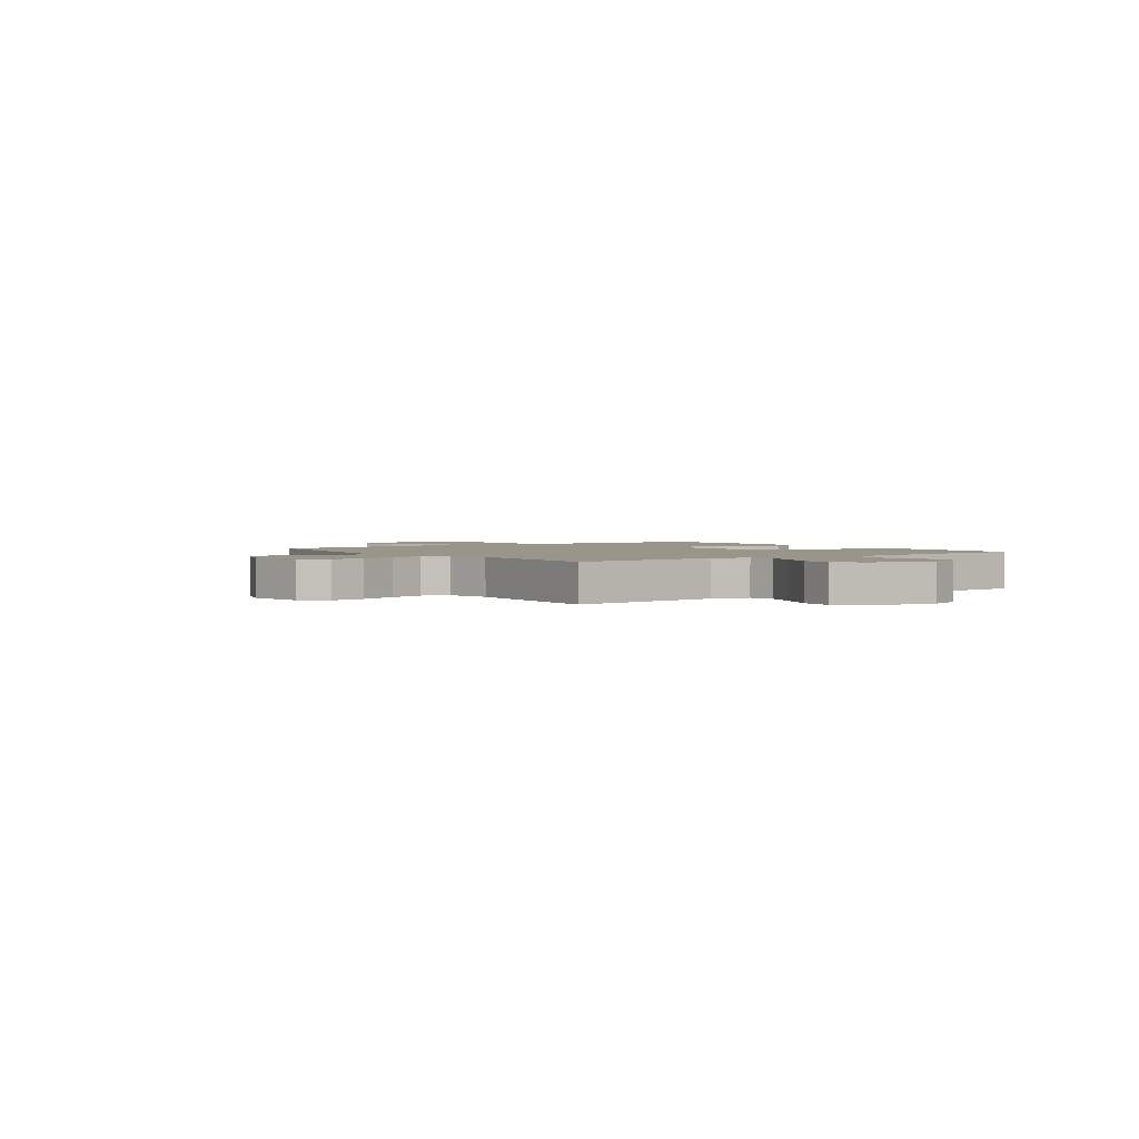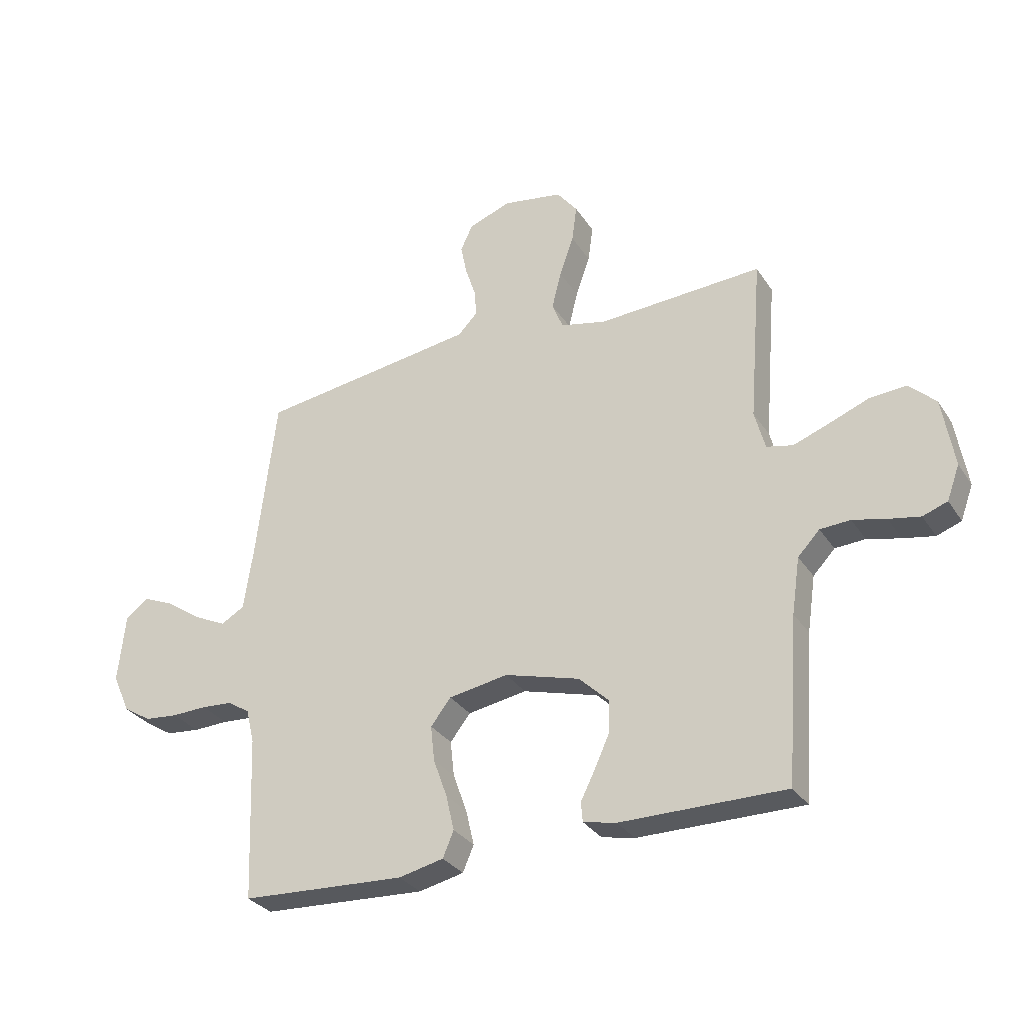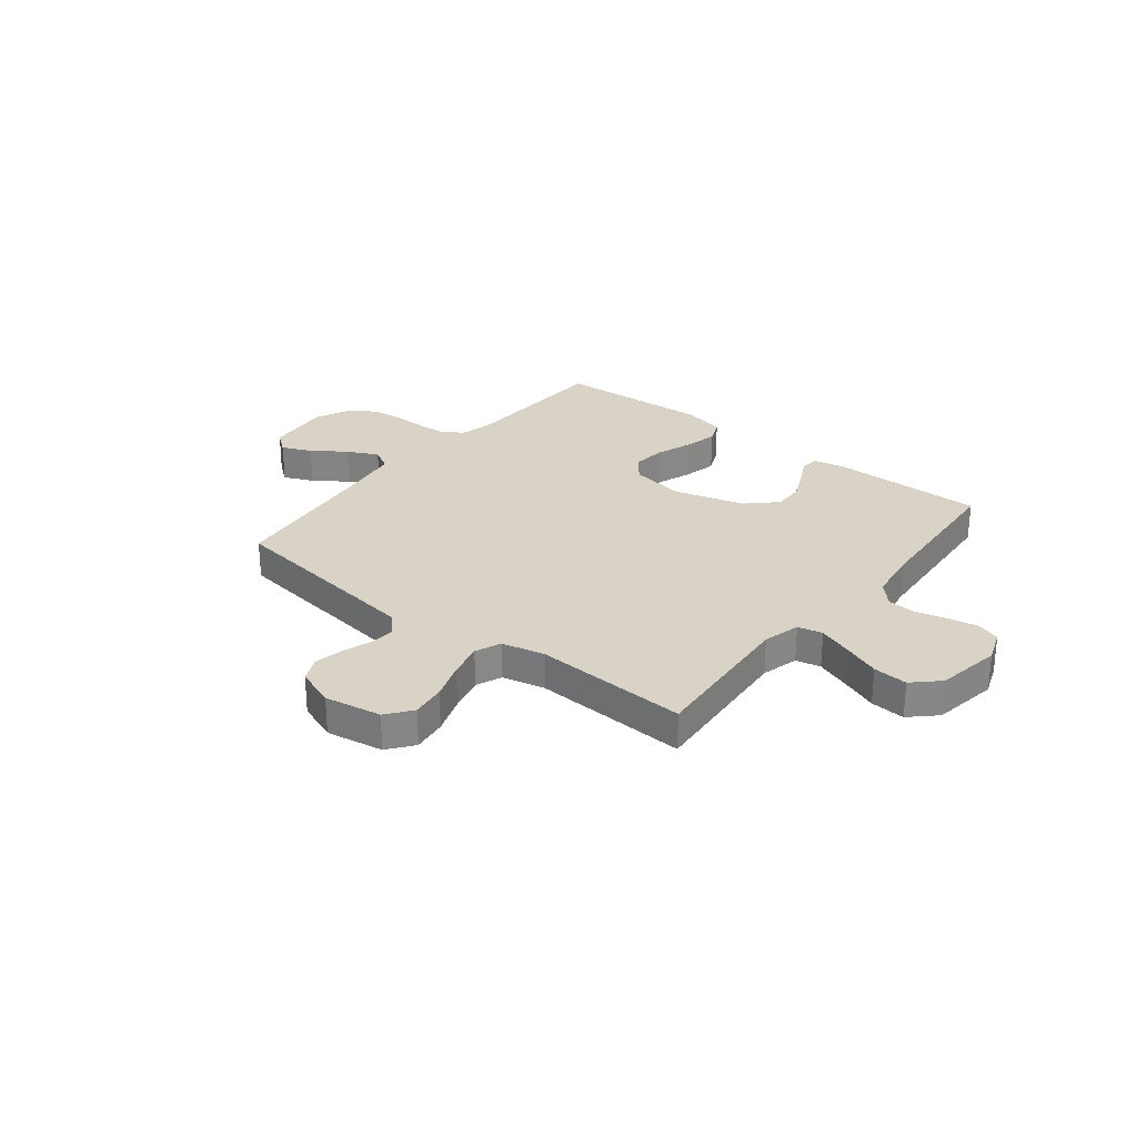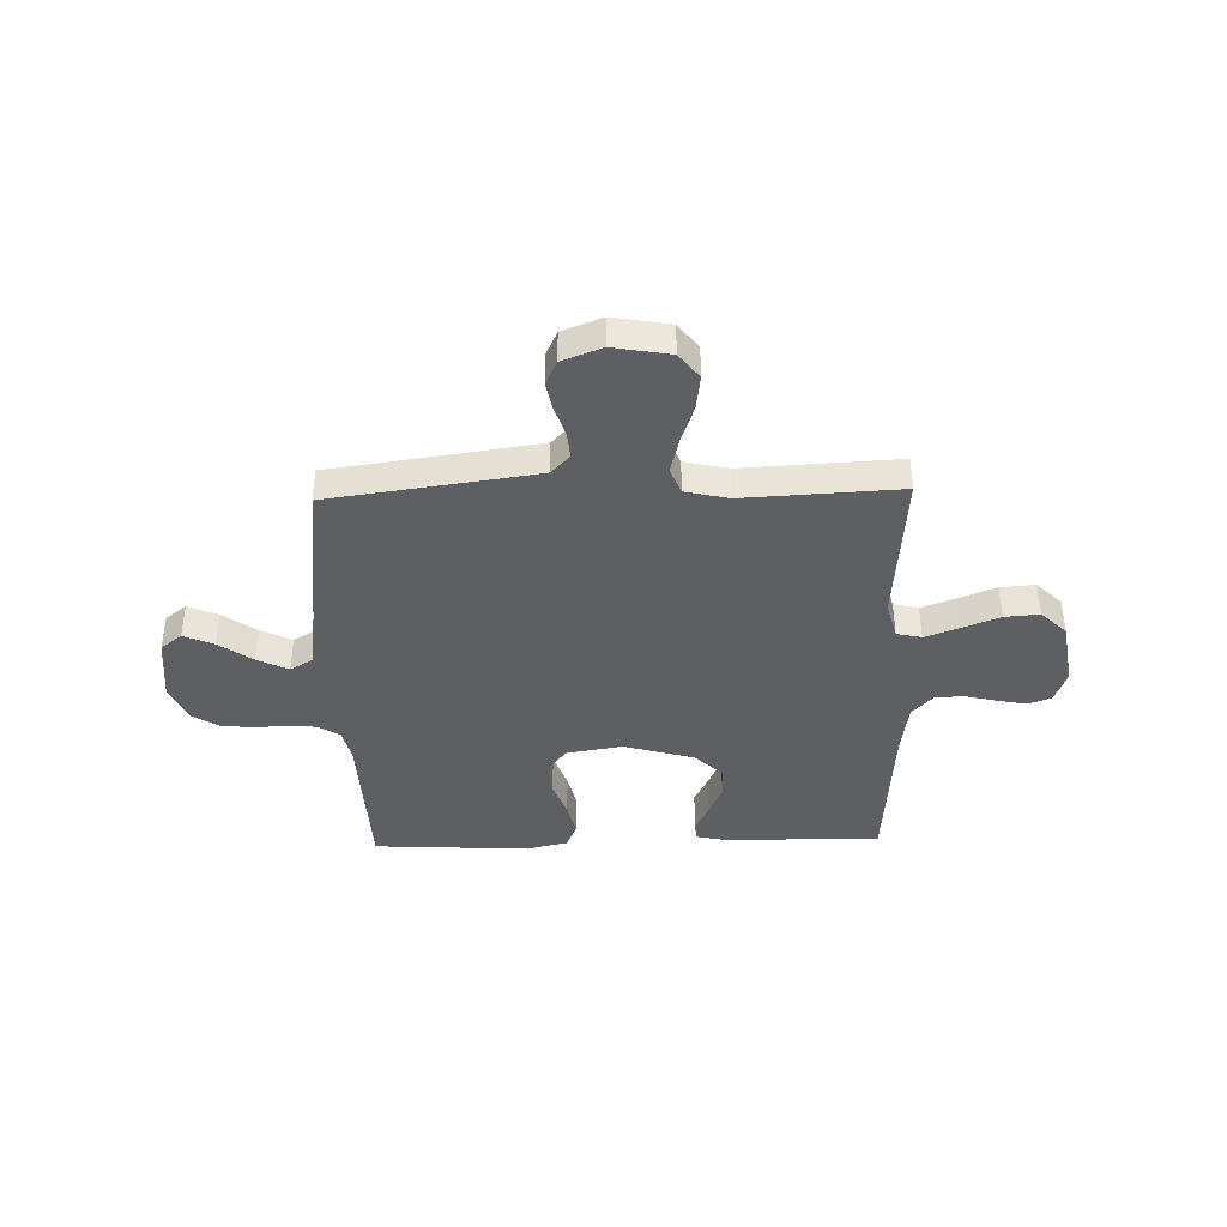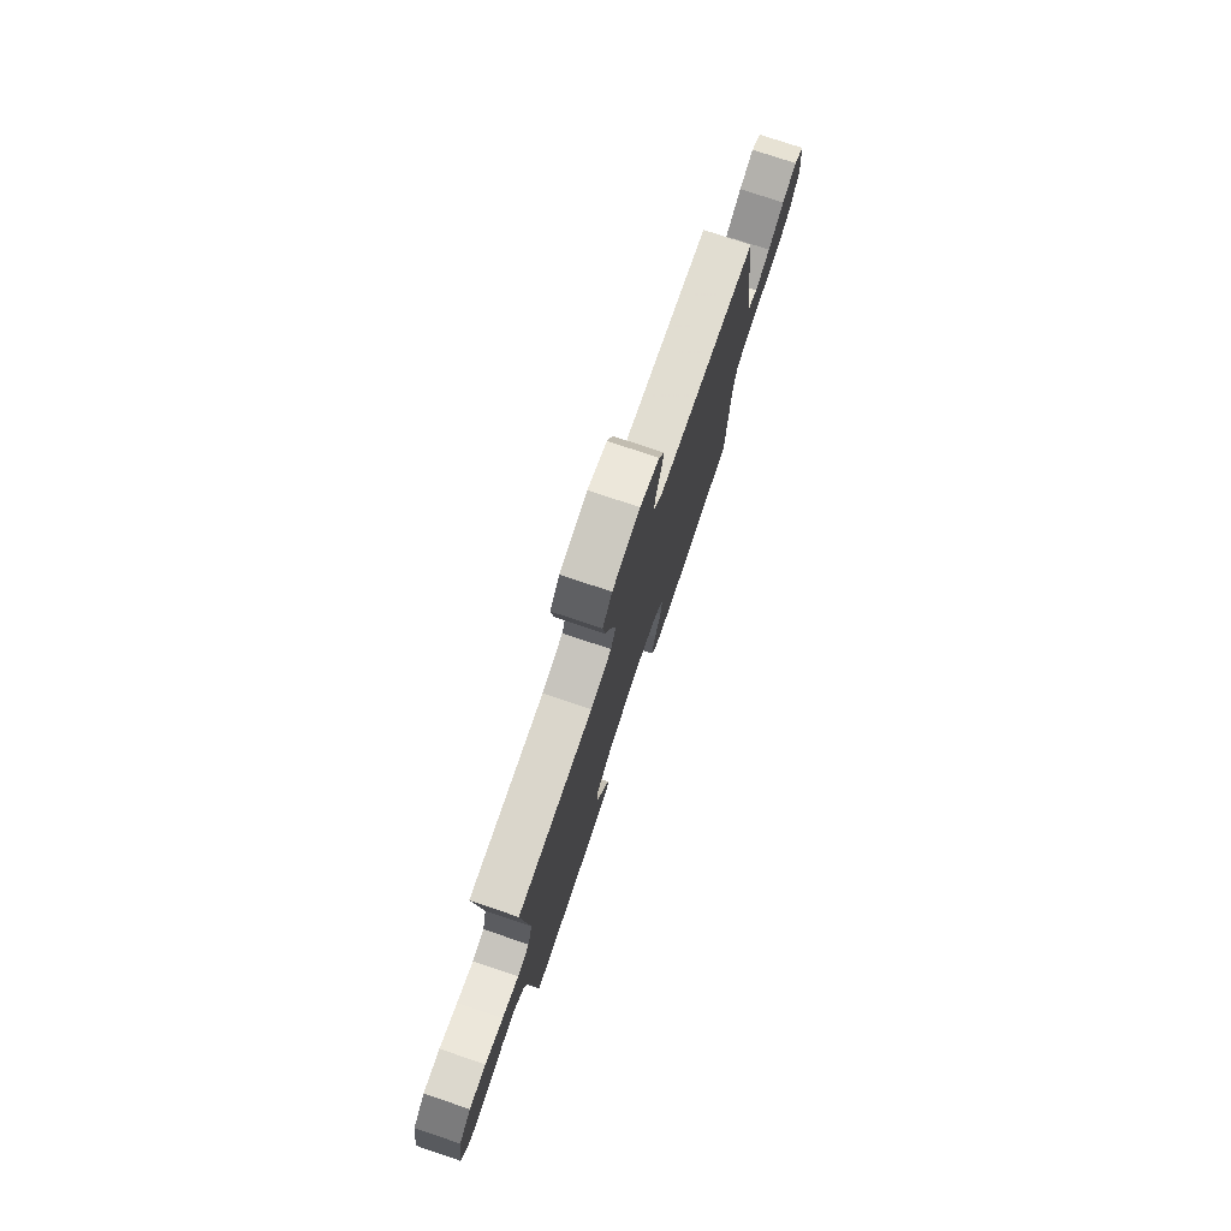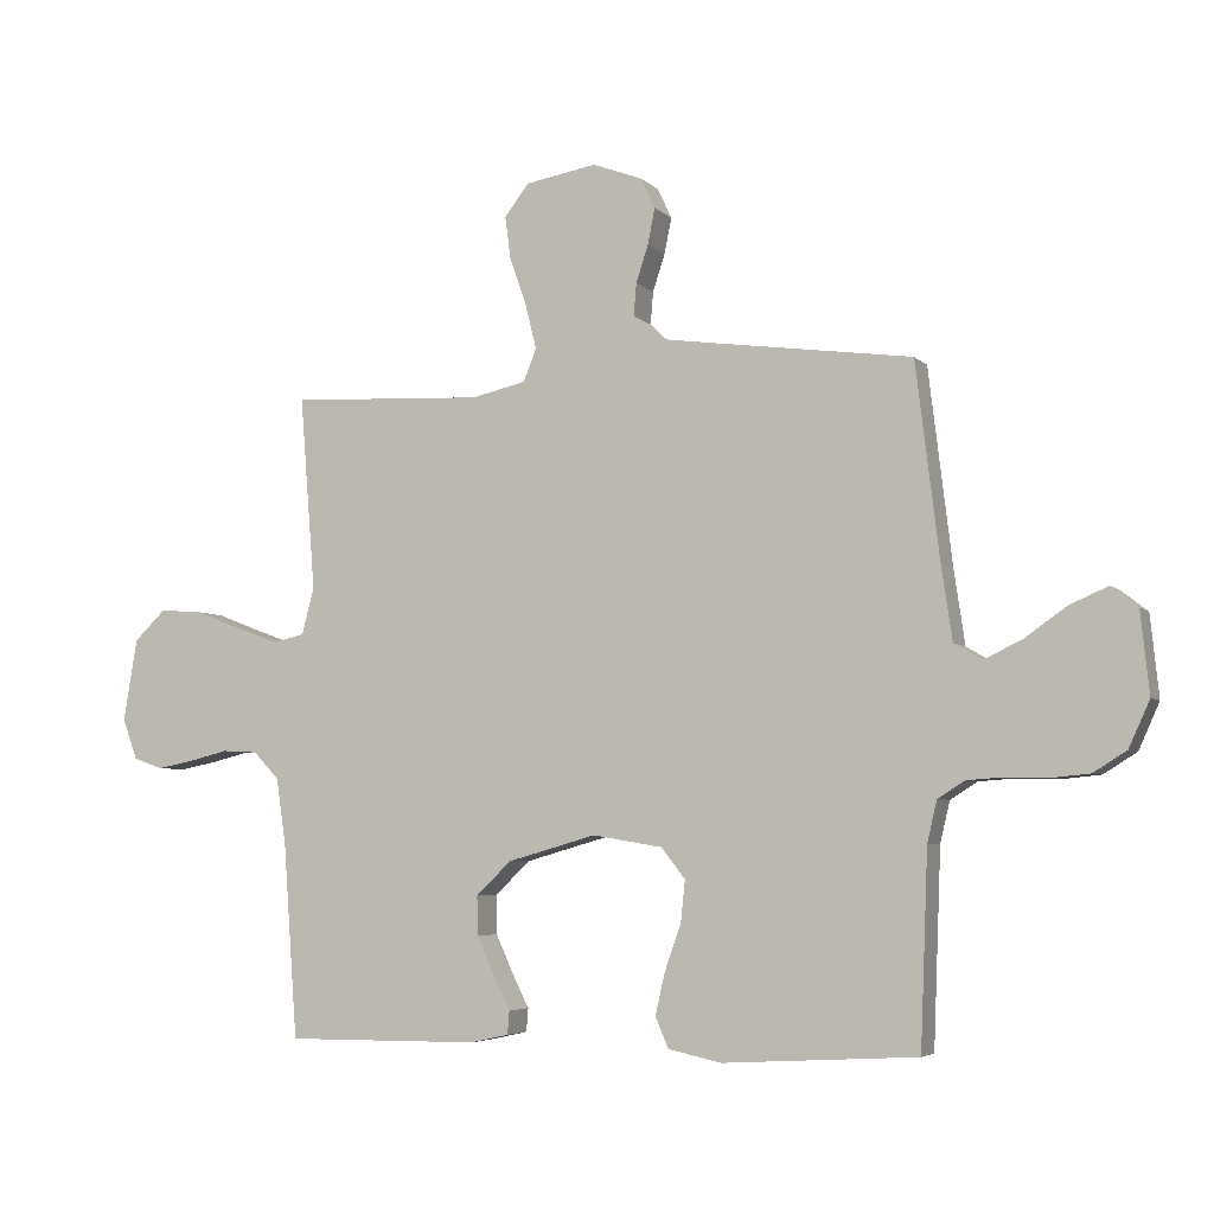
<metadata>
{"format":"obj","ext":"obj","renderer":"f3d","projection":"perspective","resolution":1024,"background":"white","views":[{"elev":2.1,"azim":54.6,"up":"+Y"},{"elev":-30.9,"azim":27.5,"up":"+Z"},{"elev":28.1,"azim":38.4,"up":"+Y"},{"elev":-40.8,"azim":1.6,"up":"+Y"},{"elev":76.9,"azim":108.6,"up":"+Z"},{"elev":-5.1,"azim":-157.8,"up":"+Z"}]}
</metadata>
<code>
v 0.5 0.07 0.5
v 0.476 0.07 0.2
v 0.495 0.07 0.128
v 0.543 0.07 0.117
v 0.609 0.07 0.141
v 0.681 0.07 0.169
v 0.748 0.07 0.174
v 0.797 0.07 0.127
v 0.818 0.07 0
v 0.795 0.07 -0.063
v 0.75 0.07 -0.079
v 0.693 0.07 -0.068
v 0.632 0.07 -0.053
v 0.577 0.07 -0.056
v 0.537 0.07 -0.098
v 0.522 0.07 -0.2
v 0.5 0.07 -0.5
v 0.2 0.07 -0.498
v 0.14 0.07 -0.485
v 0.137 0.07 -0.449
v 0.163 0.07 -0.397
v 0.19 0.07 -0.338
v 0.191 0.07 -0.278
v 0.137 0.07 -0.226
v 0 0.07 -0.187
v -0.108 0.07 -0.205
v -0.145 0.07 -0.252
v -0.138 0.07 -0.317
v -0.113 0.07 -0.387
v -0.098 0.07 -0.452
v -0.118 0.07 -0.499
v -0.2 0.07 -0.517
v -0.5 0.07 -0.5
v -0.512 0.07 -0.2
v -0.527 0.07 -0.137
v -0.568 0.07 -0.111
v -0.624 0.07 -0.107
v -0.688 0.07 -0.109
v -0.749 0.07 -0.103
v -0.8 0.07 -0.071
v -0.832 0.07 0
v -0.819 0.07 0.126
v -0.778 0.07 0.158
v -0.72 0.07 0.133
v -0.656 0.07 0.088
v -0.596 0.07 0.059
v -0.553 0.07 0.084
v -0.536 0.07 0.2
v -0.5 0.07 0.5
v -0.2 0.07 0.541
v -0.101 0.07 0.555
v -0.065 0.07 0.592
v -0.069 0.07 0.642
v -0.088 0.07 0.7
v -0.099 0.07 0.755
v -0.077 0.07 0.802
v 0 0.07 0.831
v 0.11 0.07 0.812
v 0.148 0.07 0.763
v 0.139 0.07 0.696
v 0.113 0.07 0.622
v 0.096 0.07 0.554
v 0.116 0.07 0.504
v 0.2 0.07 0.485
v 0.5 0 0.5
v 0.476 0 0.2
v 0.495 0 0.128
v 0.543 0 0.117
v 0.609 0 0.141
v 0.681 0 0.169
v 0.748 0 0.174
v 0.797 0 0.127
v 0.818 0 0
v 0.795 0 -0.063
v 0.75 0 -0.079
v 0.693 0 -0.068
v 0.632 0 -0.053
v 0.577 0 -0.056
v 0.537 0 -0.098
v 0.522 0 -0.2
v 0.5 0 -0.5
v 0.2 0 -0.498
v 0.14 0 -0.485
v 0.137 0 -0.449
v 0.163 0 -0.397
v 0.19 0 -0.338
v 0.191 0 -0.278
v 0.137 0 -0.226
v 0 0 -0.187
v -0.108 0 -0.205
v -0.145 0 -0.252
v -0.138 0 -0.317
v -0.113 0 -0.387
v -0.098 0 -0.452
v -0.118 0 -0.499
v -0.2 0 -0.517
v -0.5 0 -0.5
v -0.512 0 -0.2
v -0.527 0 -0.137
v -0.568 0 -0.111
v -0.624 0 -0.107
v -0.688 0 -0.109
v -0.749 0 -0.103
v -0.8 0 -0.071
v -0.832 0 0
v -0.819 0 0.126
v -0.778 0 0.158
v -0.72 0 0.133
v -0.656 0 0.088
v -0.596 0 0.059
v -0.553 0 0.084
v -0.536 0 0.2
v -0.5 0 0.5
v -0.2 0 0.541
v -0.101 0 0.555
v -0.065 0 0.592
v -0.069 0 0.642
v -0.088 0 0.7
v -0.099 0 0.755
v -0.077 0 0.802
v 0 0 0.831
v 0.11 0 0.812
v 0.148 0 0.763
v 0.139 0 0.696
v 0.113 0 0.622
v 0.096 0 0.554
v 0.116 0 0.504
v 0.2 0 0.485
f 59 60 61
f 58 59 61
f 57 58 61
f 56 57 61
f 55 56 61
f 54 55 61
f 53 54 61
f 52 53 61 62
f 51 52 62 63
f 48 49 50
f 50 51 63
f 48 50 63
f 47 48 63
f 43 44 45
f 42 43 45
f 41 42 45
f 40 41 45
f 39 40 45
f 38 39 45
f 37 38 45
f 36 37 45 46
f 35 36 46 47
f 32 33 34
f 31 32 34
f 30 31 34
f 29 30 34
f 28 29 34
f 34 35 47
f 28 34 47
f 27 28 47
f 19 20 21
f 18 19 21
f 17 18 21
f 16 17 21
f 15 16 21 22
f 14 15 22 23
f 11 12 13
f 10 11 13
f 9 10 13
f 8 9 13
f 7 8 13
f 6 7 13
f 5 6 13
f 4 5 13 14
f 14 23 24
f 4 14 24
f 3 4 24
f 64 1 2
f 47 63 64
f 27 47 64
f 26 27 64
f 64 2 3
f 26 64 3
f 25 26 3
f 3 24 25
f 125 124 123
f 125 123 122
f 125 122 121
f 125 121 120
f 125 120 119
f 125 119 118
f 125 118 117
f 126 125 117 116
f 127 126 116 115
f 114 113 112
f 127 115 114
f 127 114 112
f 127 112 111
f 109 108 107
f 109 107 106
f 109 106 105
f 109 105 104
f 109 104 103
f 109 103 102
f 109 102 101
f 110 109 101 100
f 111 110 100 99
f 98 97 96
f 98 96 95
f 98 95 94
f 98 94 93
f 98 93 92
f 111 99 98
f 111 98 92
f 111 92 91
f 85 84 83
f 85 83 82
f 85 82 81
f 85 81 80
f 86 85 80 79
f 87 86 79 78
f 77 76 75
f 77 75 74
f 77 74 73
f 77 73 72
f 77 72 71
f 77 71 70
f 77 70 69
f 78 77 69 68
f 88 87 78
f 88 78 68
f 88 68 67
f 66 65 128
f 128 127 111
f 128 111 91
f 128 91 90
f 67 66 128
f 67 128 90
f 67 90 89
f 89 88 67
f 1 65 66 2
f 2 66 67 3
f 3 67 68 4
f 4 68 69 5
f 5 69 70 6
f 6 70 71 7
f 7 71 72 8
f 8 72 73 9
f 9 73 74 10
f 10 74 75 11
f 11 75 76 12
f 12 76 77 13
f 13 77 78 14
f 14 78 79 15
f 15 79 80 16
f 16 80 81 17
f 17 81 82 18
f 18 82 83 19
f 19 83 84 20
f 20 84 85 21
f 21 85 86 22
f 22 86 87 23
f 23 87 88 24
f 24 88 89 25
f 25 89 90 26
f 26 90 91 27
f 27 91 92 28
f 28 92 93 29
f 29 93 94 30
f 30 94 95 31
f 31 95 96 32
f 32 96 97 33
f 33 97 98 34
f 34 98 99 35
f 35 99 100 36
f 36 100 101 37
f 37 101 102 38
f 38 102 103 39
f 39 103 104 40
f 40 104 105 41
f 41 105 106 42
f 42 106 107 43
f 43 107 108 44
f 44 108 109 45
f 45 109 110 46
f 46 110 111 47
f 47 111 112 48
f 48 112 113 49
f 49 113 114 50
f 50 114 115 51
f 51 115 116 52
f 52 116 117 53
f 53 117 118 54
f 54 118 119 55
f 55 119 120 56
f 56 120 121 57
f 57 121 122 58
f 58 122 123 59
f 59 123 124 60
f 60 124 125 61
f 61 125 126 62
f 62 126 127 63
f 63 127 128 64
f 64 128 65 1

</code>
